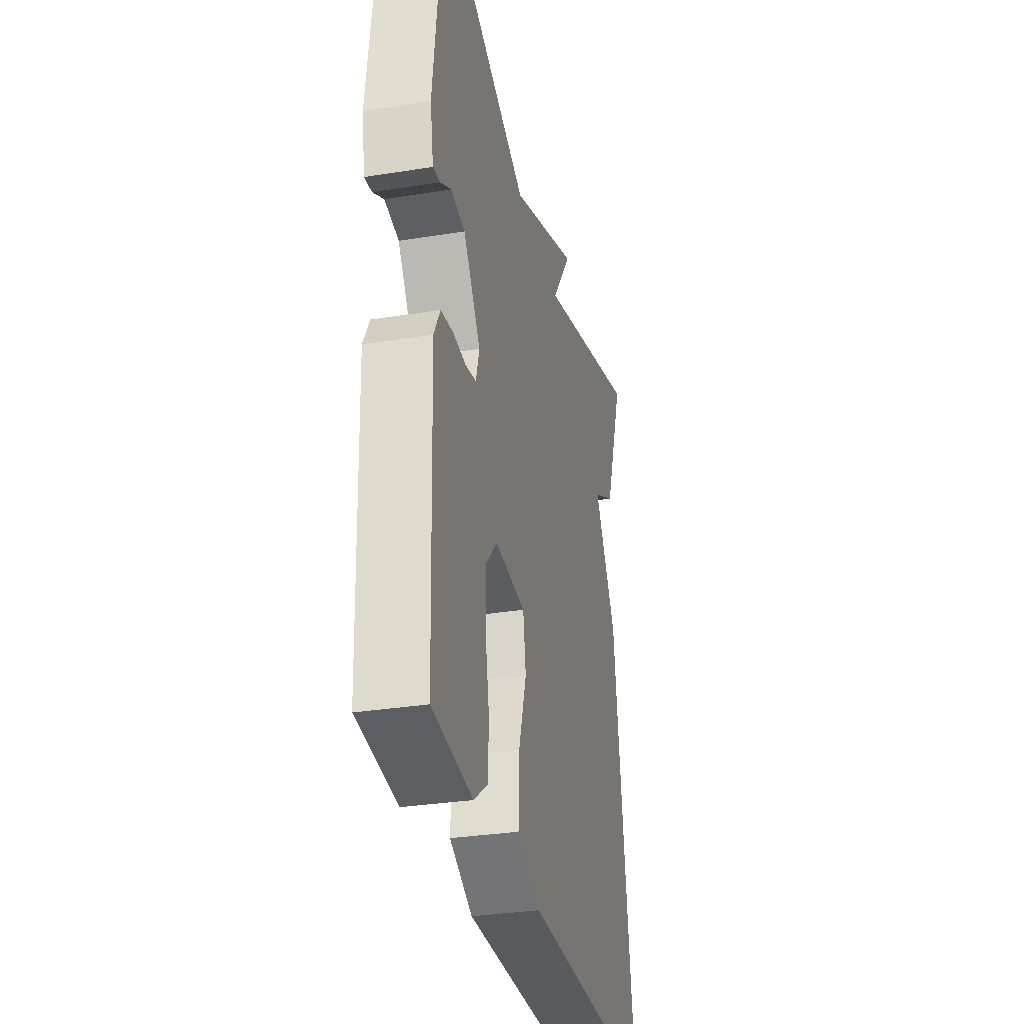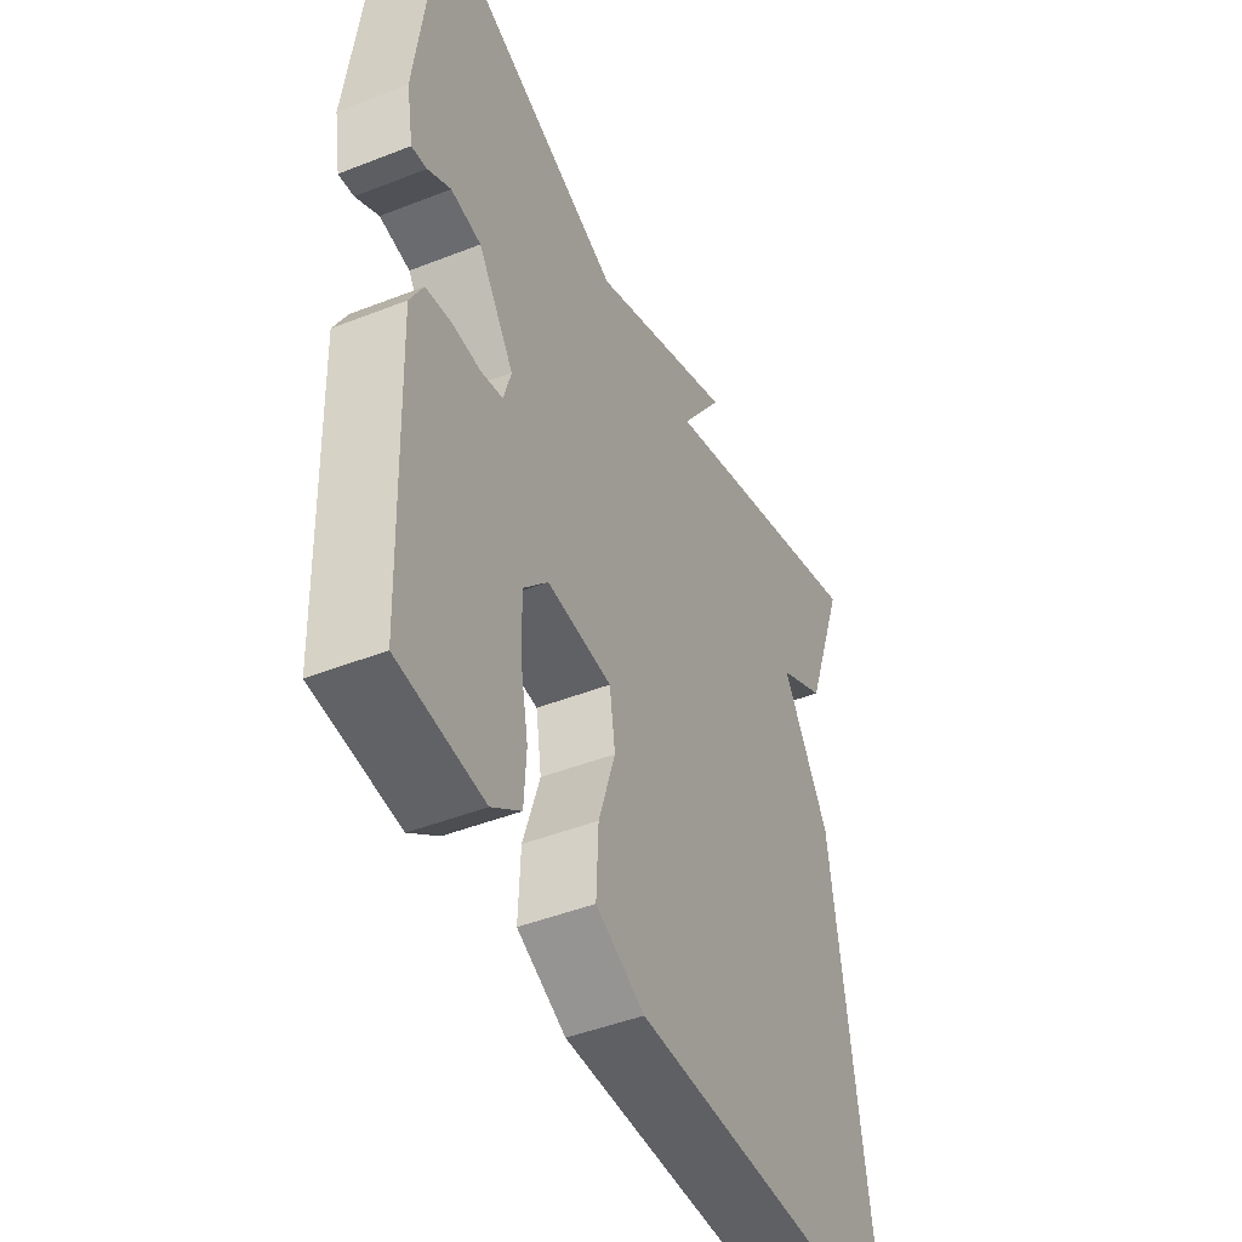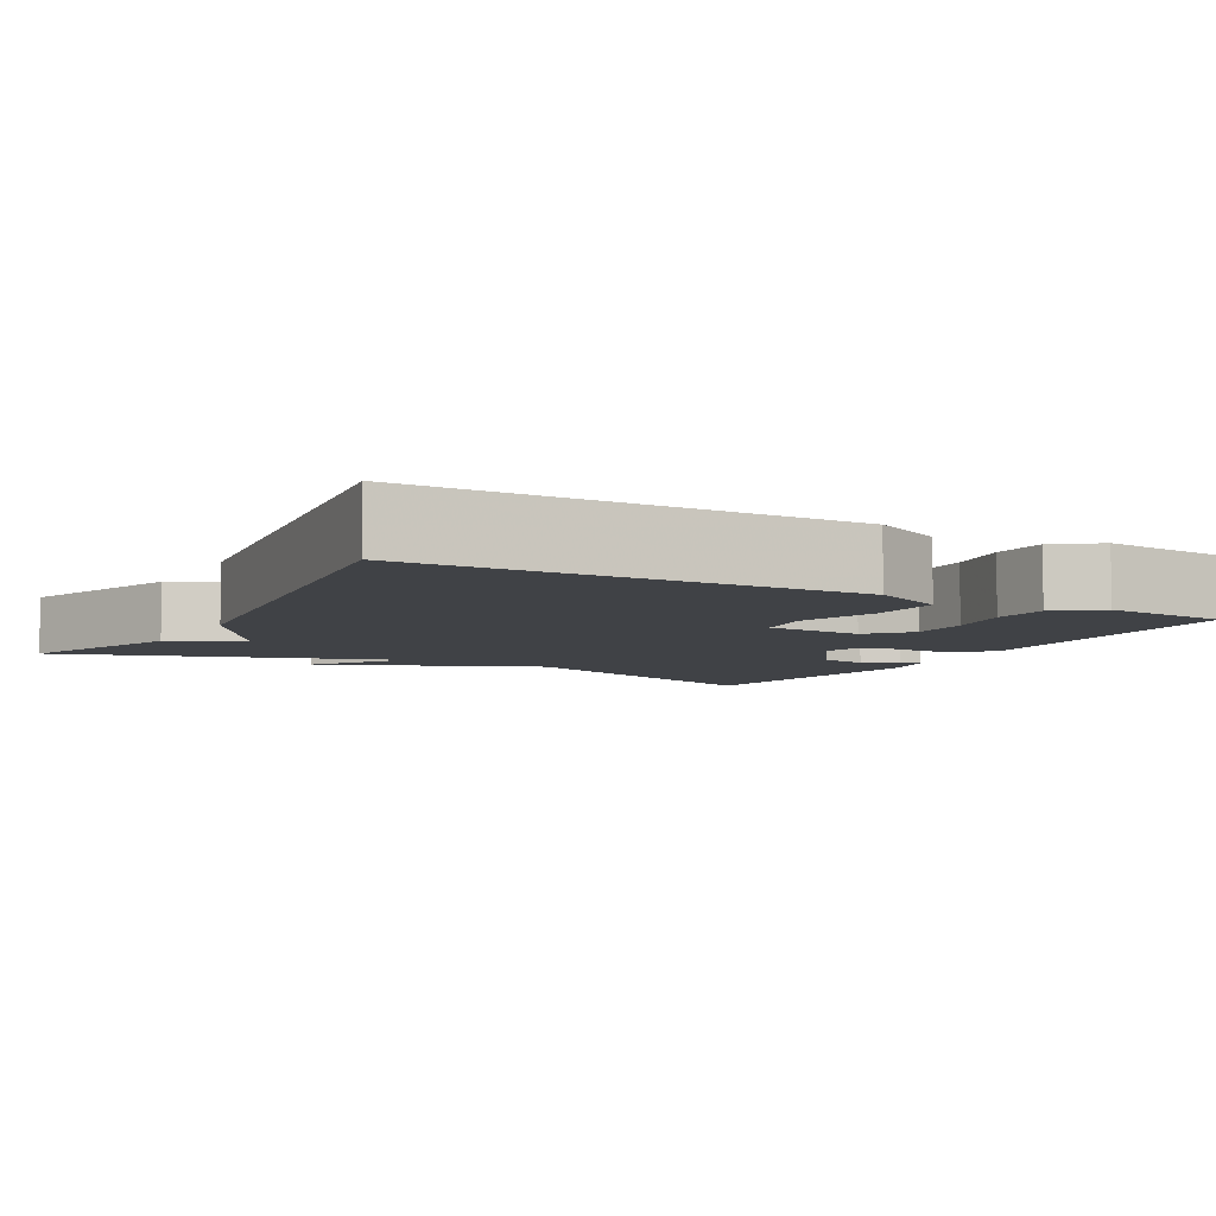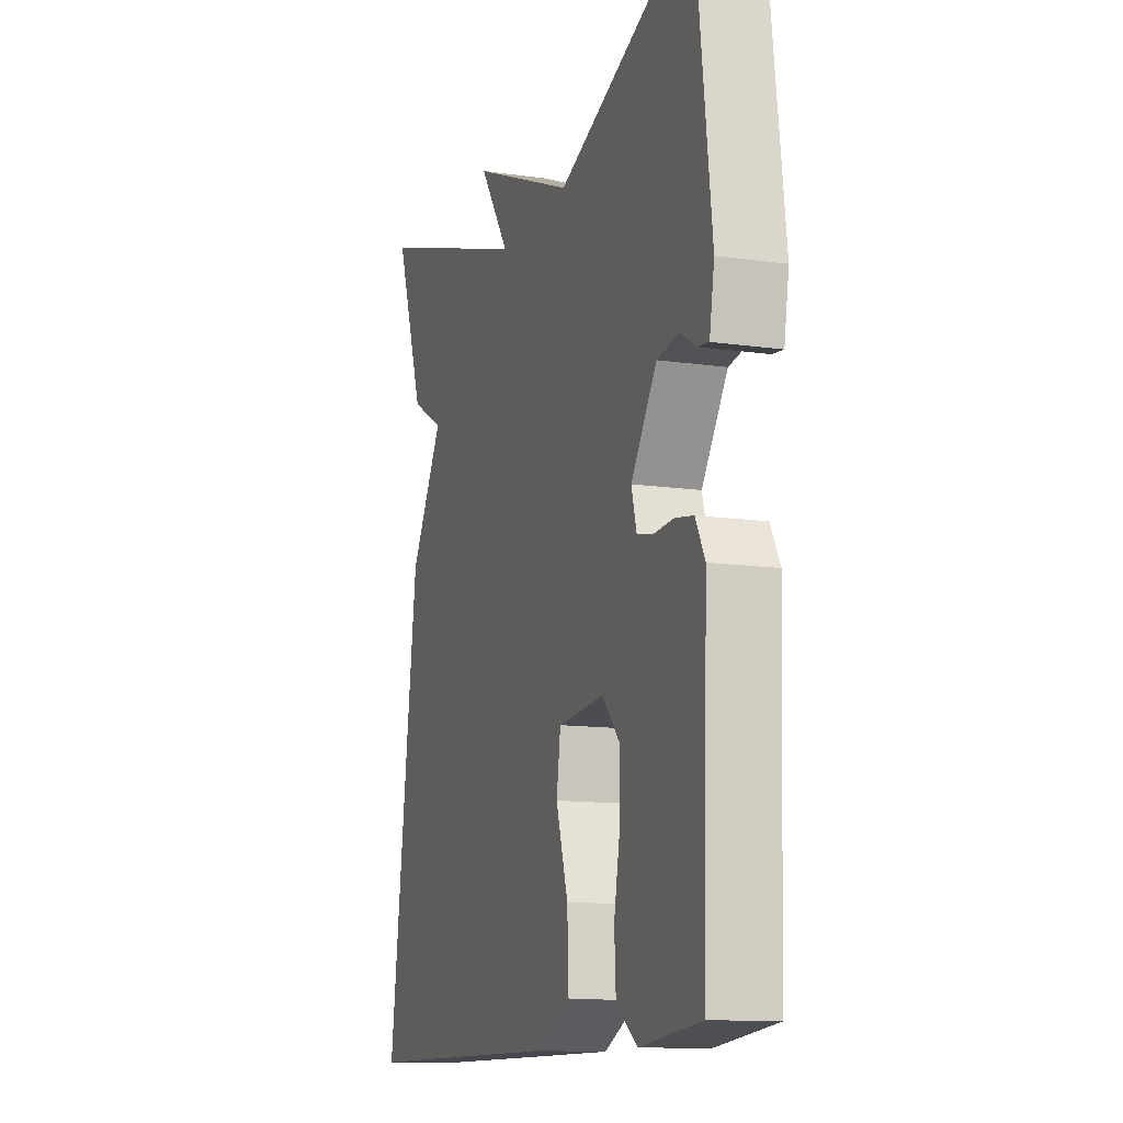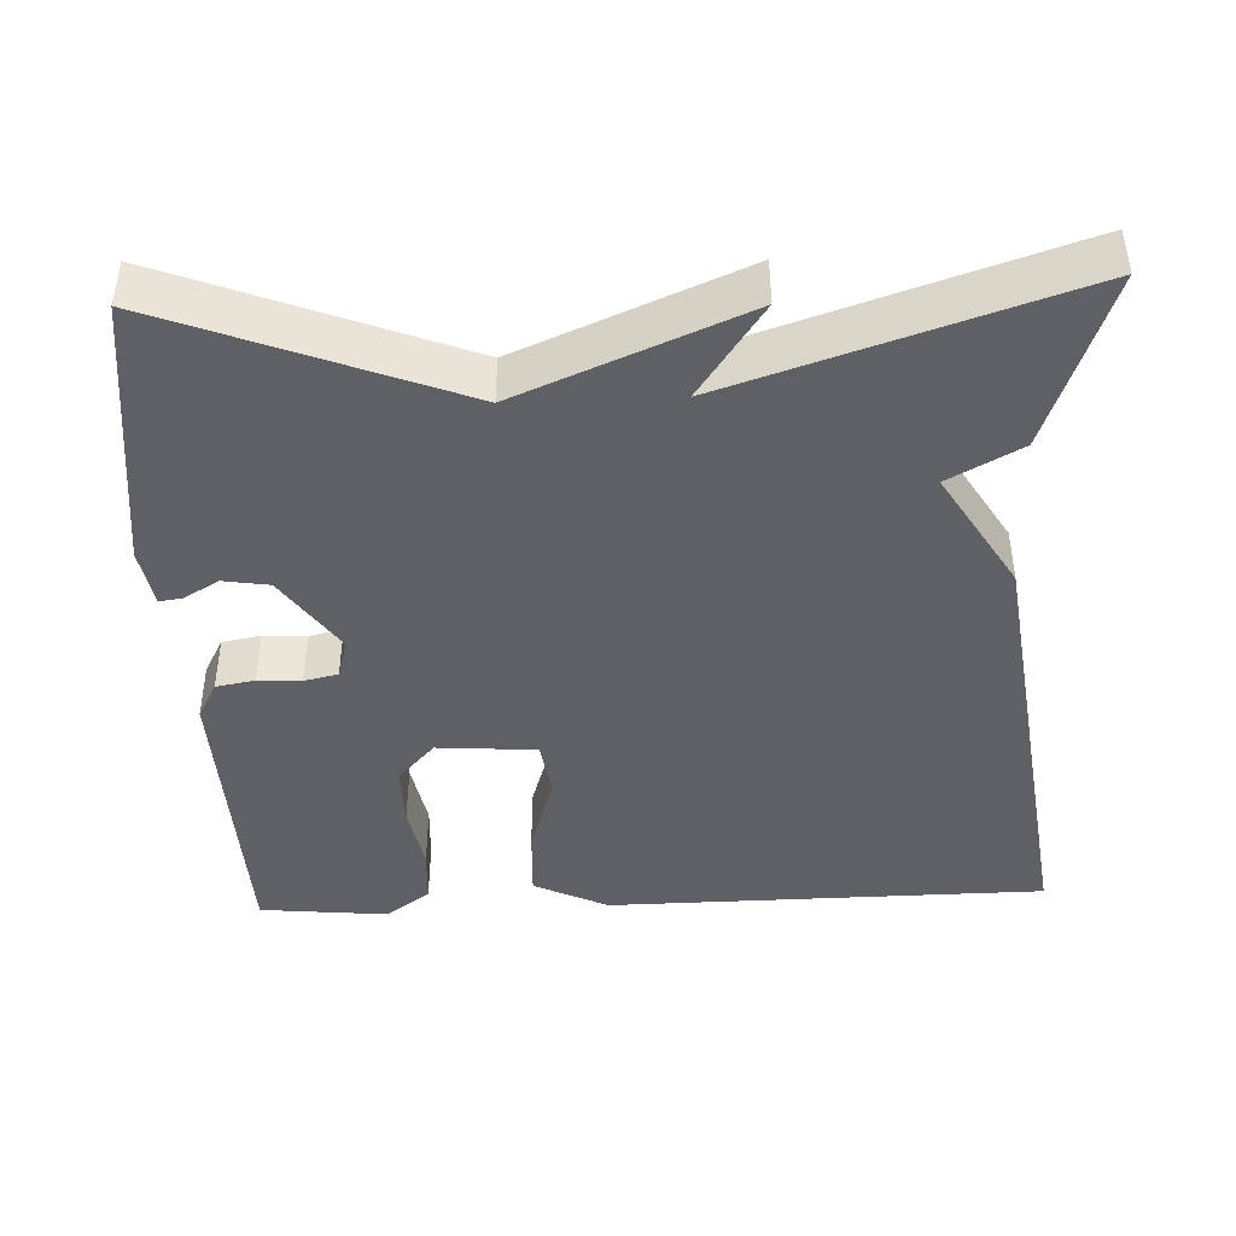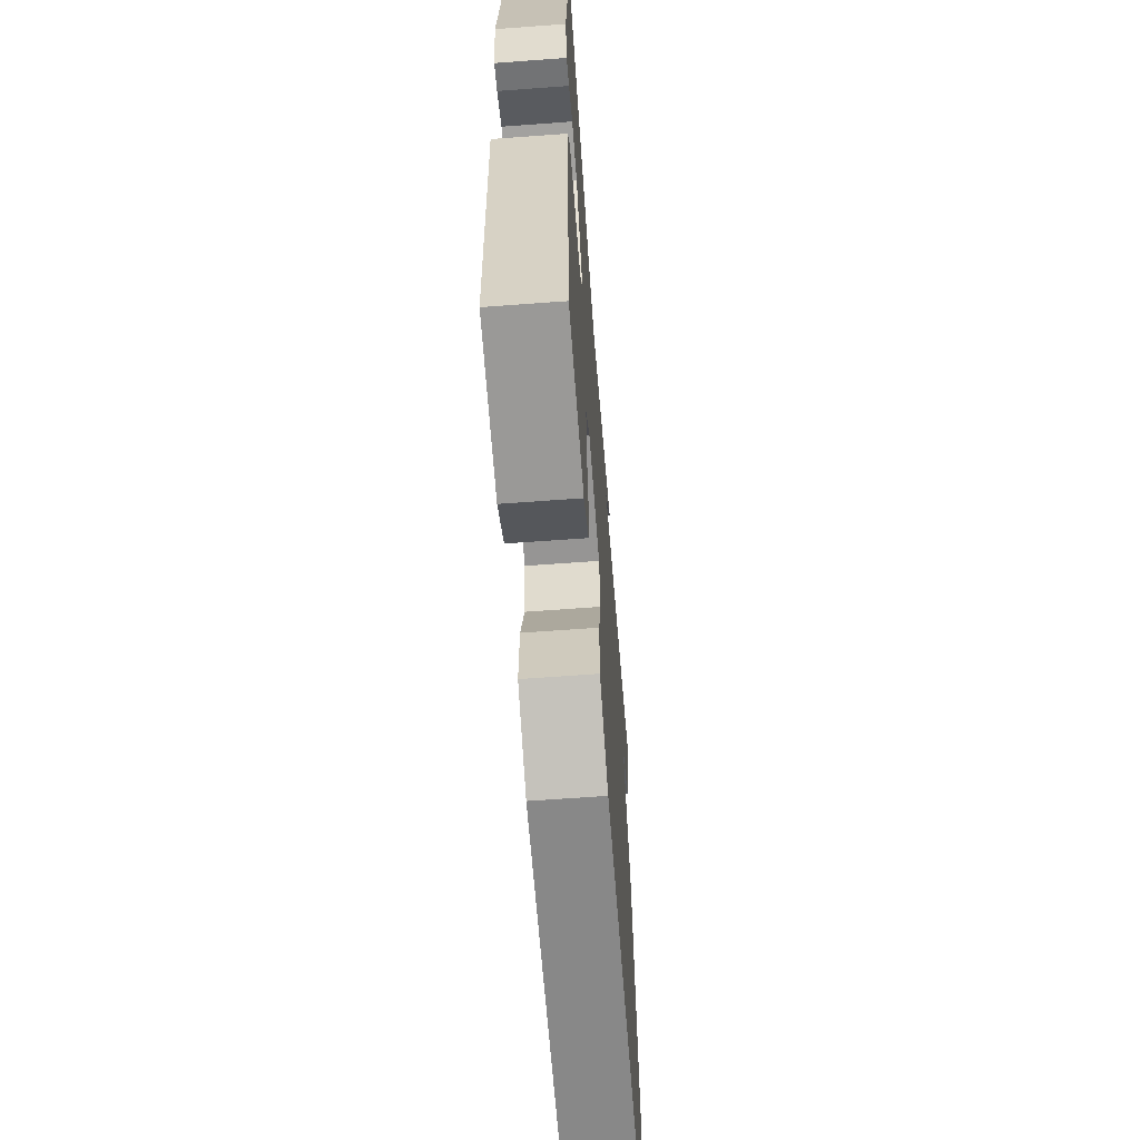
<metadata>
{"format":"obj","ext":"obj","renderer":"f3d","projection":"perspective","resolution":1024,"background":"white","views":[{"elev":-31.9,"azim":-77.3,"up":"+Z"},{"elev":-45.7,"azim":-65.7,"up":"+Z"},{"elev":-6.5,"azim":150.9,"up":"+Y"},{"elev":-12.5,"azim":-108.5,"up":"+Z"},{"elev":-43.0,"azim":2.3,"up":"+Y"},{"elev":-63.5,"azim":-85.7,"up":"+Z"}]}
</metadata>
<code>
v 0.5 0.07 -0.5
v -0.053 0.07 -0.508
v -0.147 0.07 -0.463
v -0.143 0.07 -0.371
v -0.111 0.07 -0.269
v -0.122 0.07 -0.196
v -0.247 0.07 -0.187
v -0.294 0.07 -0.239
v -0.293 0.07 -0.317
v -0.277 0.07 -0.402
v -0.281 0.07 -0.474
v -0.337 0.07 -0.516
v -0.5 0.07 -0.5
v -0.514 0.07 -0.115
v -0.489 0.07 -0.068
v -0.44 0.07 -0.059
v -0.386 0.07 -0.062
v -0.343 0.07 -0.052
v -0.329 0.07 -0.002
v -0.398 0.07 0.098
v -0.456 0.07 0.107
v -0.5 0.07 0.081
v -0.529 0.07 0.077
v -0.542 0.07 0.151
v -0.5 0.07 0.5
v -0.132 0.07 0.357
v 0.15 0.07 0.476
v 0.068 0.07 0.357
v 0.5 0.07 0.5
v 0.42 0.07 0.276
v 0.329 0.07 0.226
v 0.42 0.07 0.076
v 0.5 0 -0.5
v -0.053 0 -0.508
v -0.147 0 -0.463
v -0.143 0 -0.371
v -0.111 0 -0.269
v -0.122 0 -0.196
v -0.247 0 -0.187
v -0.294 0 -0.239
v -0.293 0 -0.317
v -0.277 0 -0.402
v -0.281 0 -0.474
v -0.337 0 -0.516
v -0.5 0 -0.5
v -0.514 0 -0.115
v -0.489 0 -0.068
v -0.44 0 -0.059
v -0.386 0 -0.062
v -0.343 0 -0.052
v -0.329 0 -0.002
v -0.398 0 0.098
v -0.456 0 0.107
v -0.5 0 0.081
v -0.529 0 0.077
v -0.542 0 0.151
v -0.5 0 0.5
v -0.132 0 0.357
v 0.15 0 0.476
v 0.068 0 0.357
v 0.5 0 0.5
v 0.42 0 0.276
v 0.329 0 0.226
v 0.42 0 0.076
f 3 4 5
f 2 3 5
f 1 2 5
f 32 1 5
f 31 32 5
f 28 29 30 31
f 28 31 5 6
f 26 27 28
f 26 28 6 7
f 24 25 26
f 23 24 26
f 22 23 26
f 21 22 26
f 20 21 26
f 19 20 26
f 26 7 8
f 19 26 8
f 18 19 8
f 17 18 8 9
f 15 16 17
f 14 15 17
f 13 14 17
f 12 13 17
f 11 12 17
f 10 11 17
f 9 10 17
f 37 36 35
f 37 35 34
f 37 34 33
f 37 33 64
f 37 64 63
f 63 62 61 60
f 38 37 63 60
f 60 59 58
f 39 38 60 58
f 58 57 56
f 58 56 55
f 58 55 54
f 58 54 53
f 58 53 52
f 58 52 51
f 40 39 58
f 40 58 51
f 40 51 50
f 41 40 50 49
f 49 48 47
f 49 47 46
f 49 46 45
f 49 45 44
f 49 44 43
f 49 43 42
f 49 42 41
f 1 33 34 2
f 2 34 35 3
f 3 35 36 4
f 4 36 37 5
f 5 37 38 6
f 6 38 39 7
f 7 39 40 8
f 8 40 41 9
f 9 41 42 10
f 10 42 43 11
f 11 43 44 12
f 12 44 45 13
f 13 45 46 14
f 14 46 47 15
f 15 47 48 16
f 16 48 49 17
f 17 49 50 18
f 18 50 51 19
f 19 51 52 20
f 20 52 53 21
f 21 53 54 22
f 22 54 55 23
f 23 55 56 24
f 24 56 57 25
f 25 57 58 26
f 26 58 59 27
f 27 59 60 28
f 28 60 61 29
f 29 61 62 30
f 30 62 63 31
f 31 63 64 32
f 32 64 33 1

</code>
